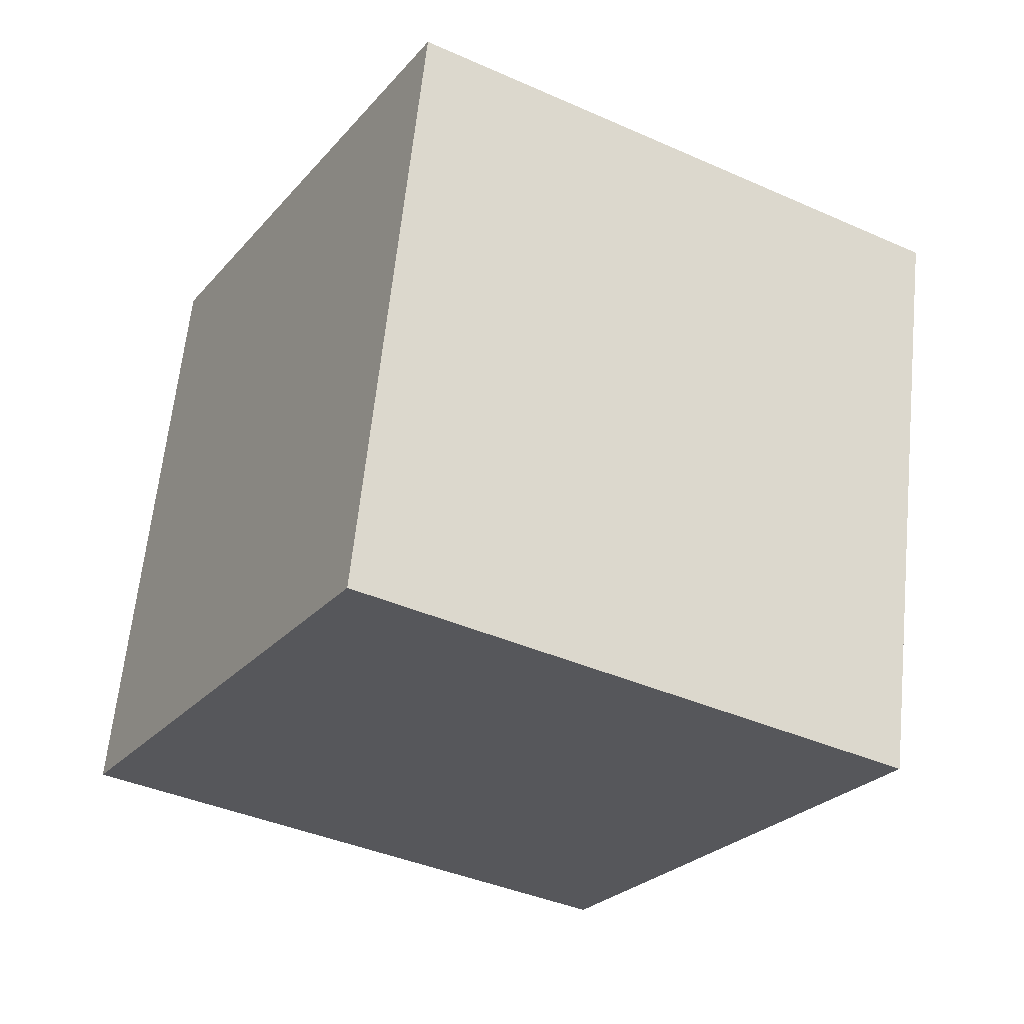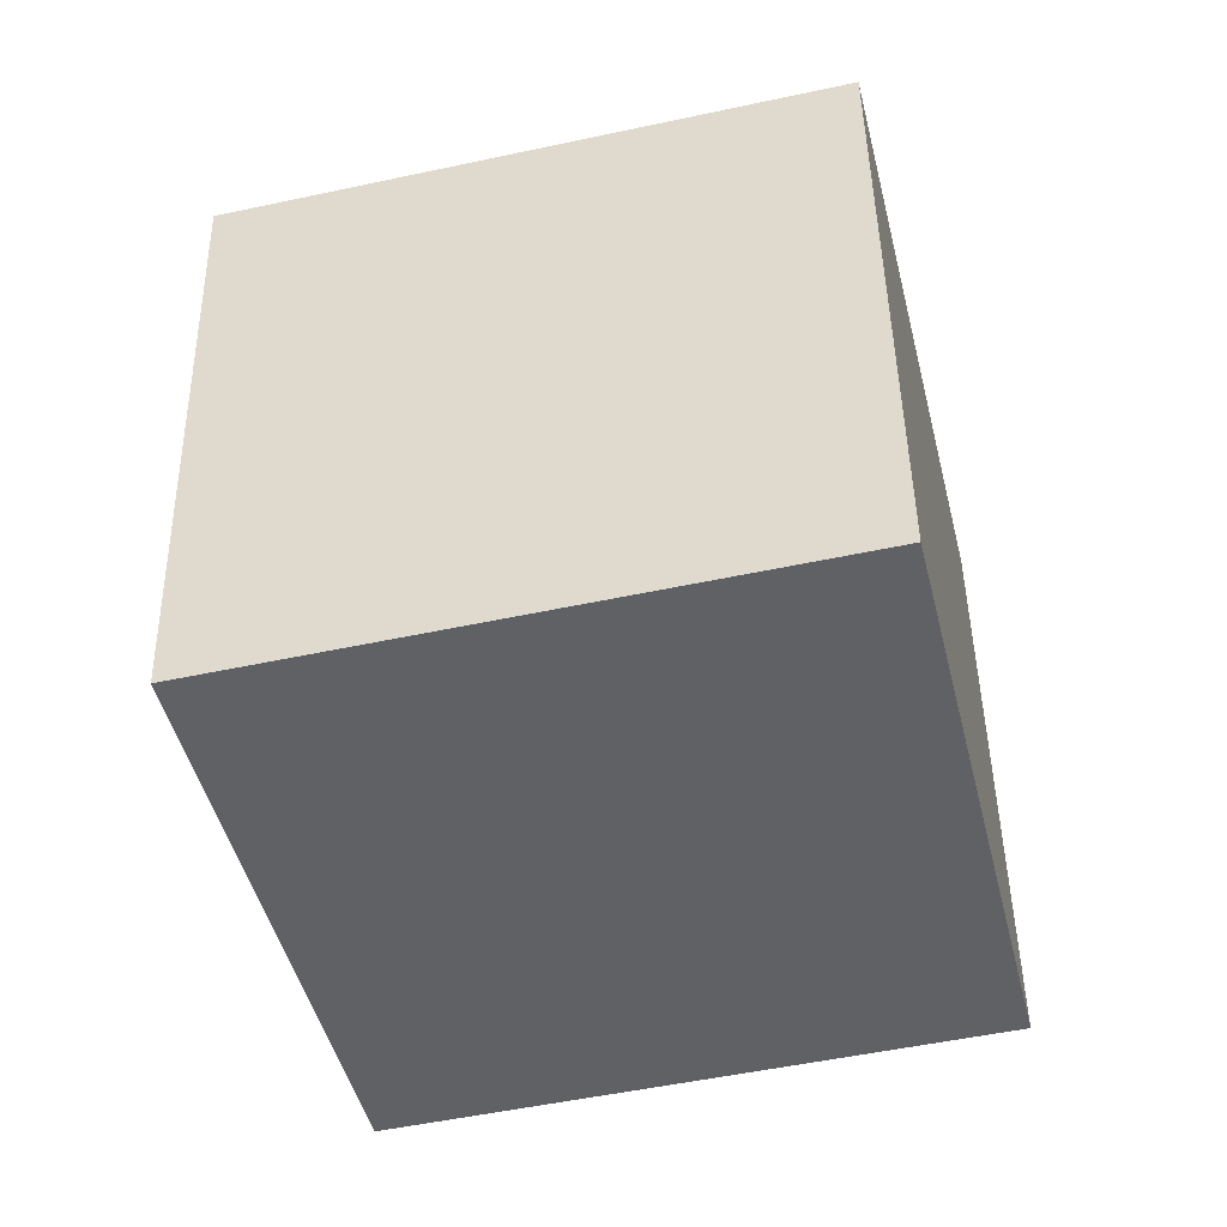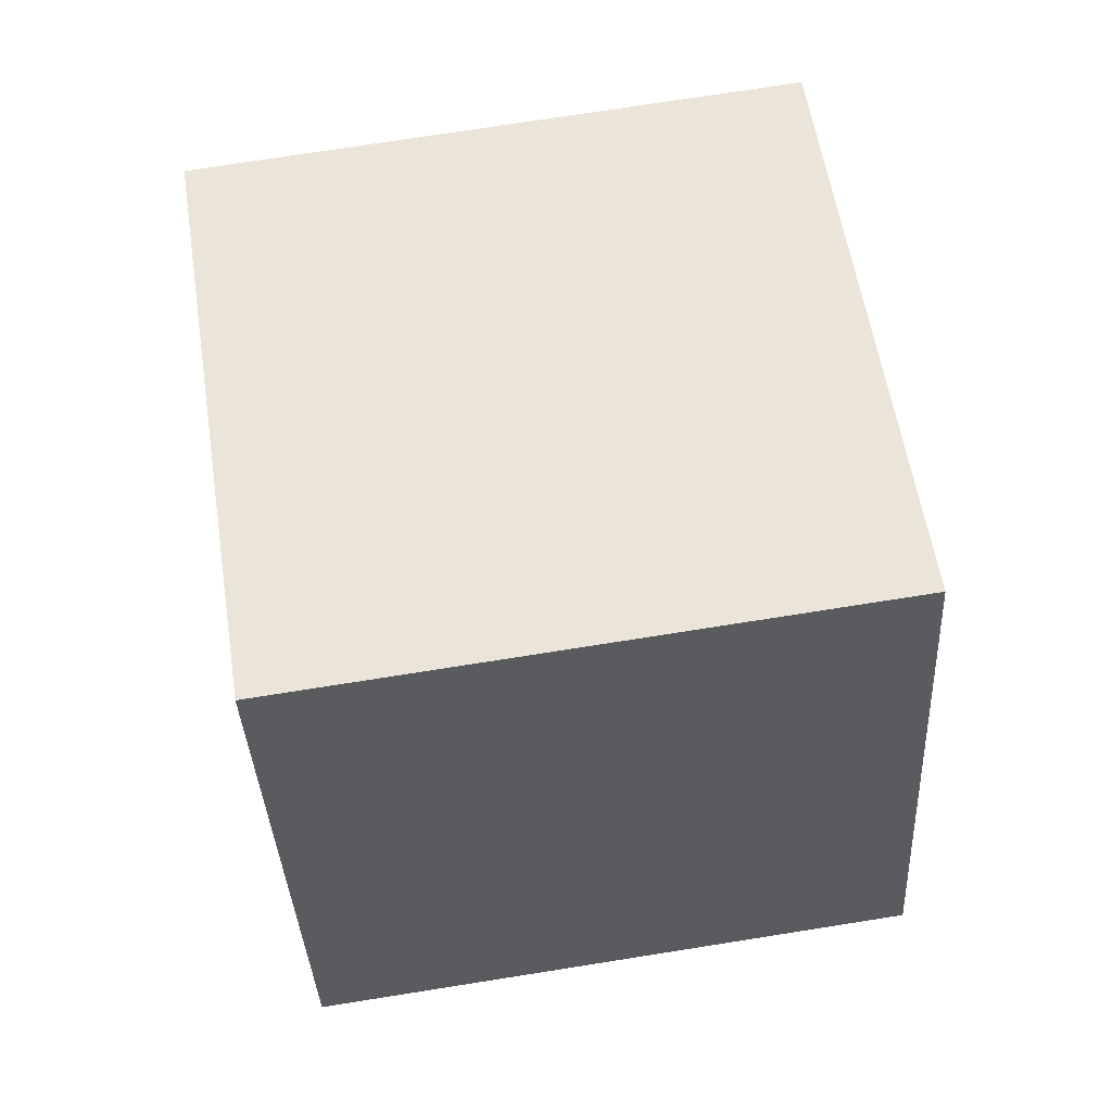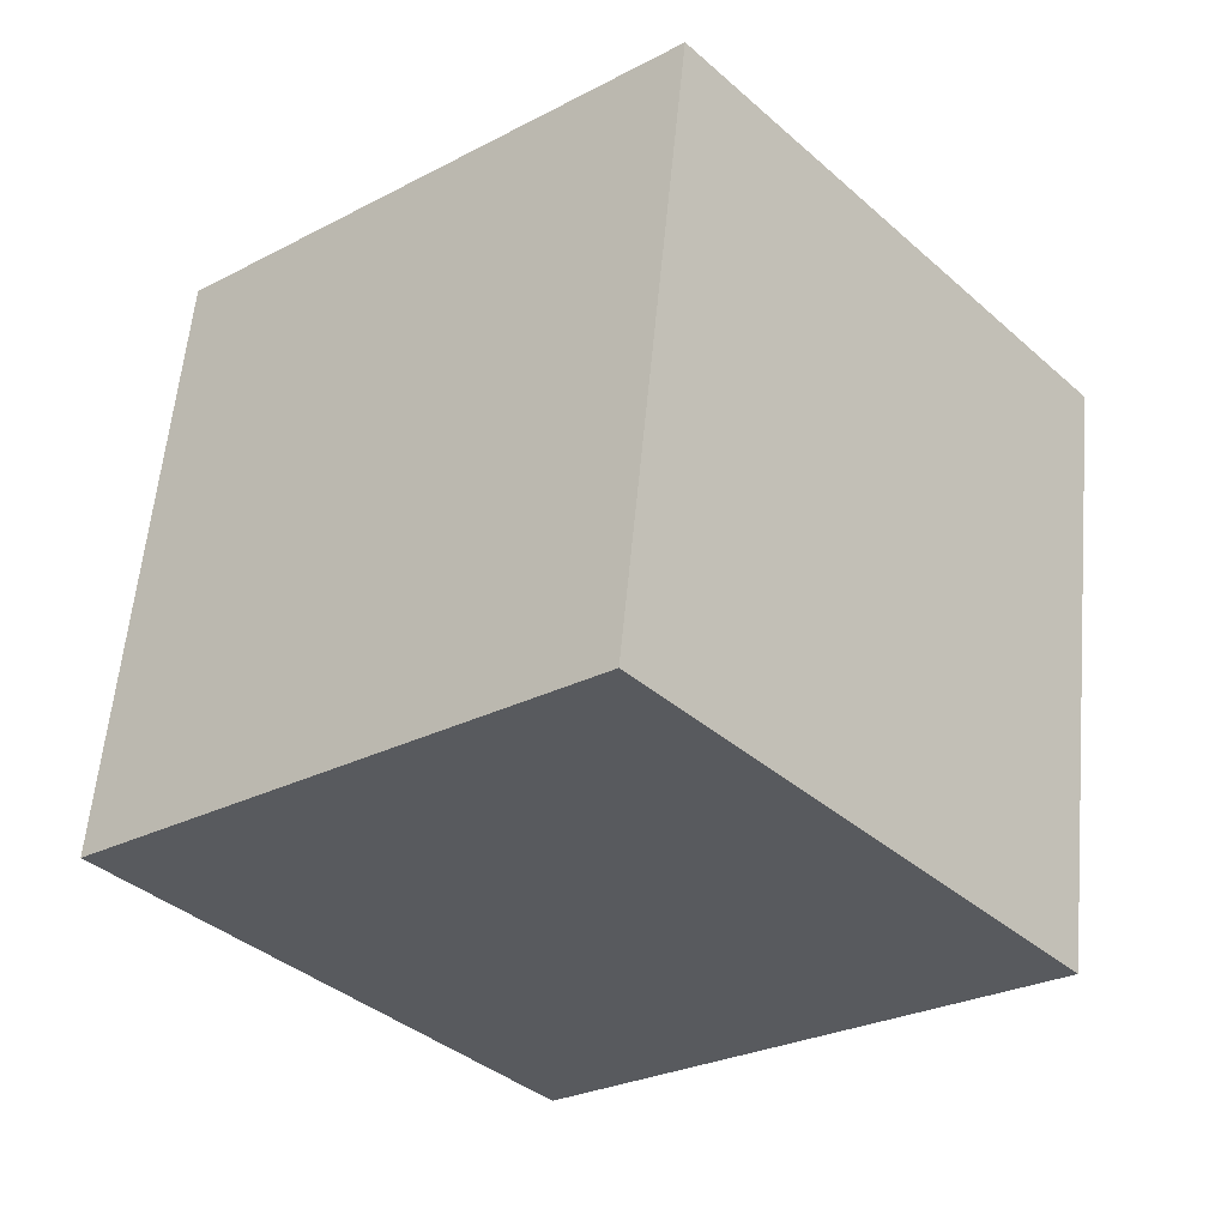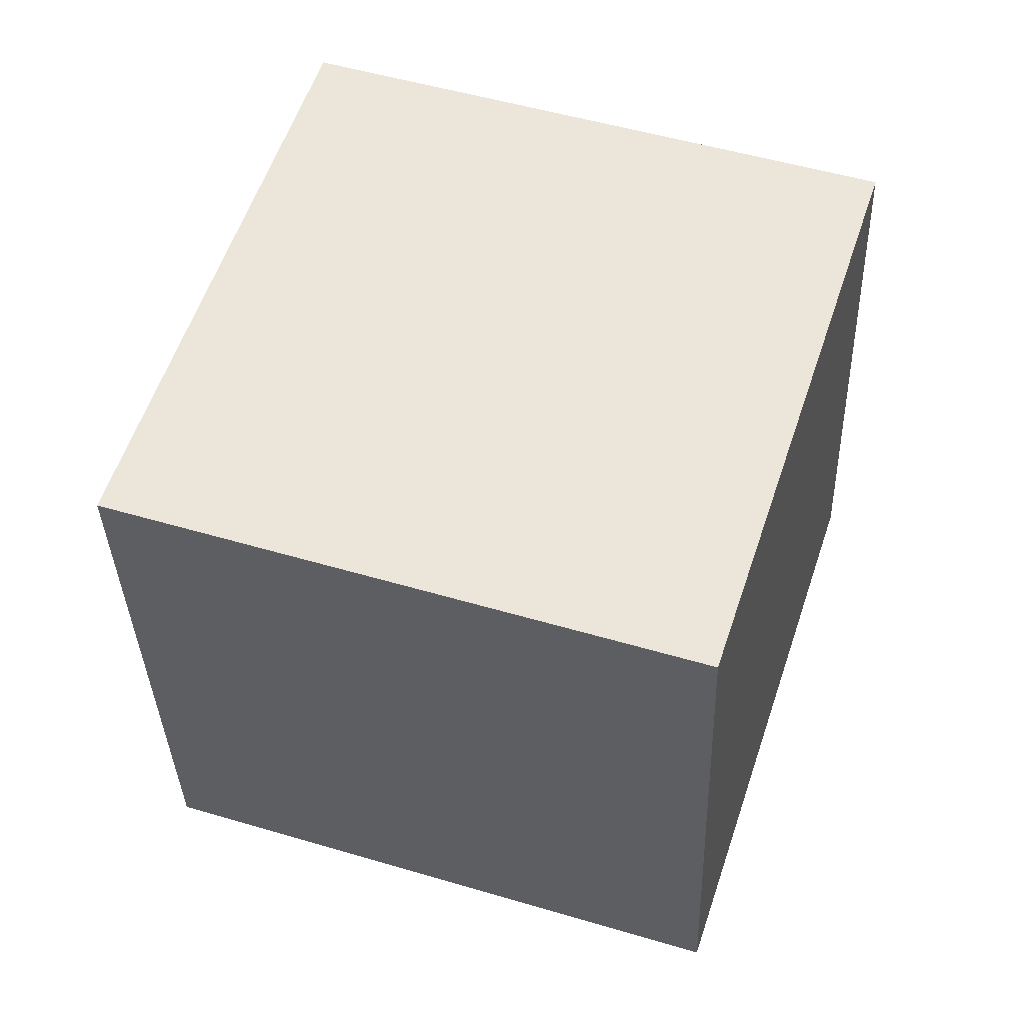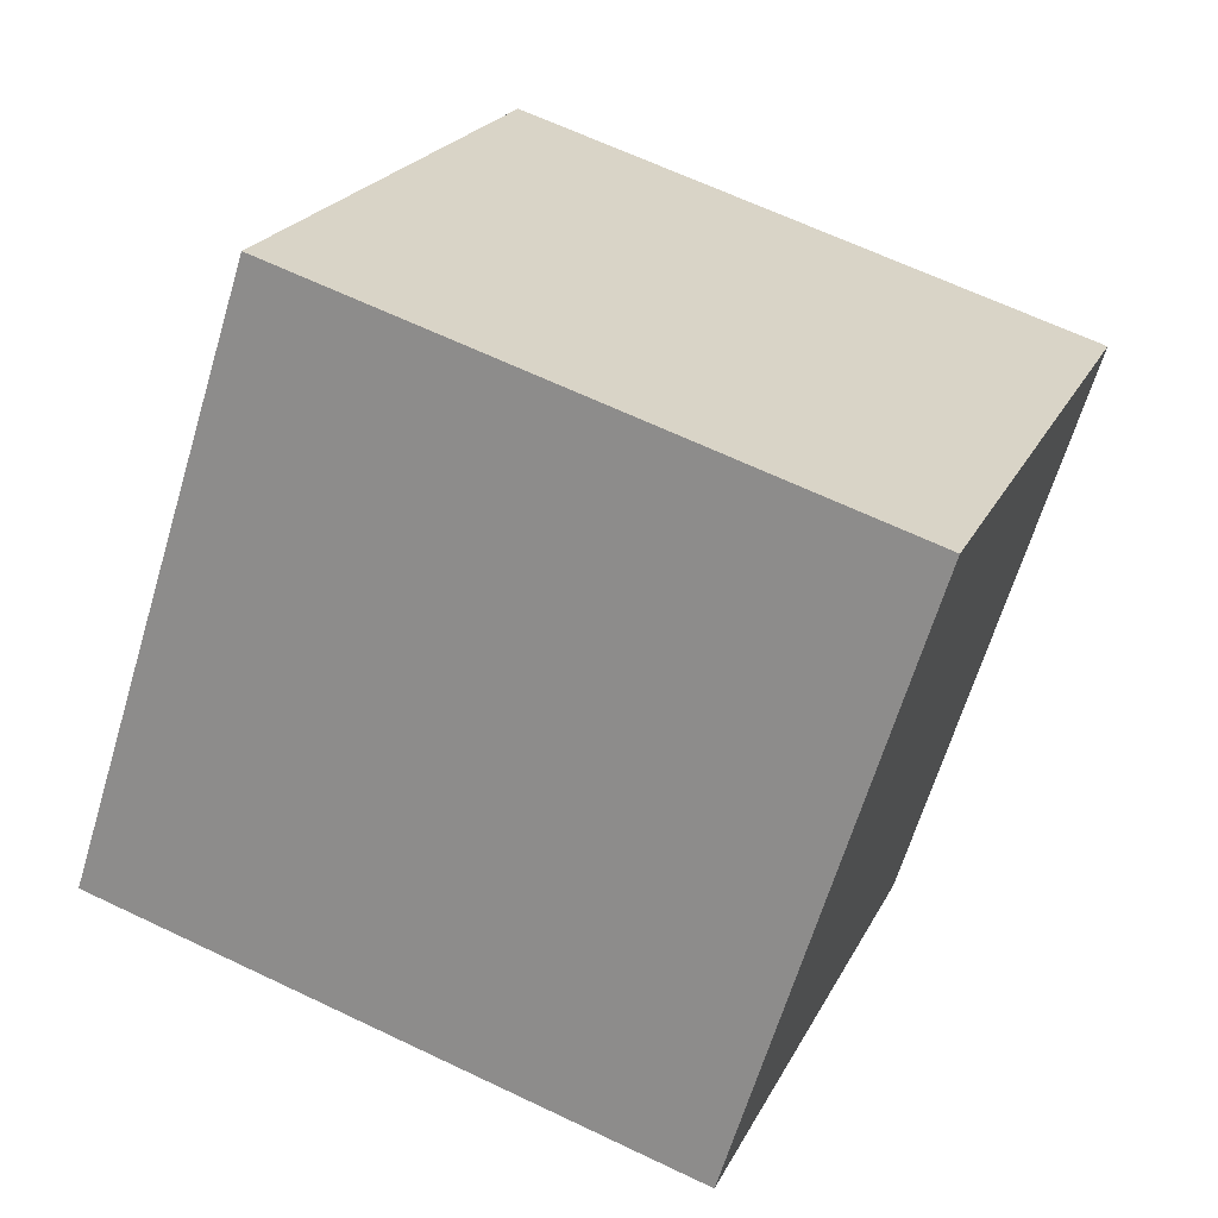
<metadata>
{"format":"obj","ext":"obj","renderer":"f3d","projection":"perspective","resolution":1024,"background":"white","views":[{"elev":-35.1,"azim":79.6,"up":"+Z"},{"elev":-55.4,"azim":122.9,"up":"+Z"},{"elev":64.9,"azim":-79.4,"up":"+Z"},{"elev":-23.1,"azim":-29.5,"up":"+Z"},{"elev":45.9,"azim":127.7,"up":"+Z"},{"elev":15.9,"azim":-152.2,"up":"+Y"}]}
</metadata>
<code>
v -7.825 -7.916 6.864
v 1.483 -4.657 5.207
v -11.16 1.507 6.64
v -1.856 4.766 4.984
v -9.313 -8.677 -2.996
v -0.005463 -5.418 -4.652
v -12.65 0.7465 -3.219
v -3.345 4.005 -4.876
f 2 4 1
f 5 2 1
f 1 4 3
f 3 5 1
f 2 8 4
f 6 2 5
f 6 8 2
f 4 8 3
f 7 5 3
f 3 8 7
f 7 6 5
f 8 6 7

</code>
